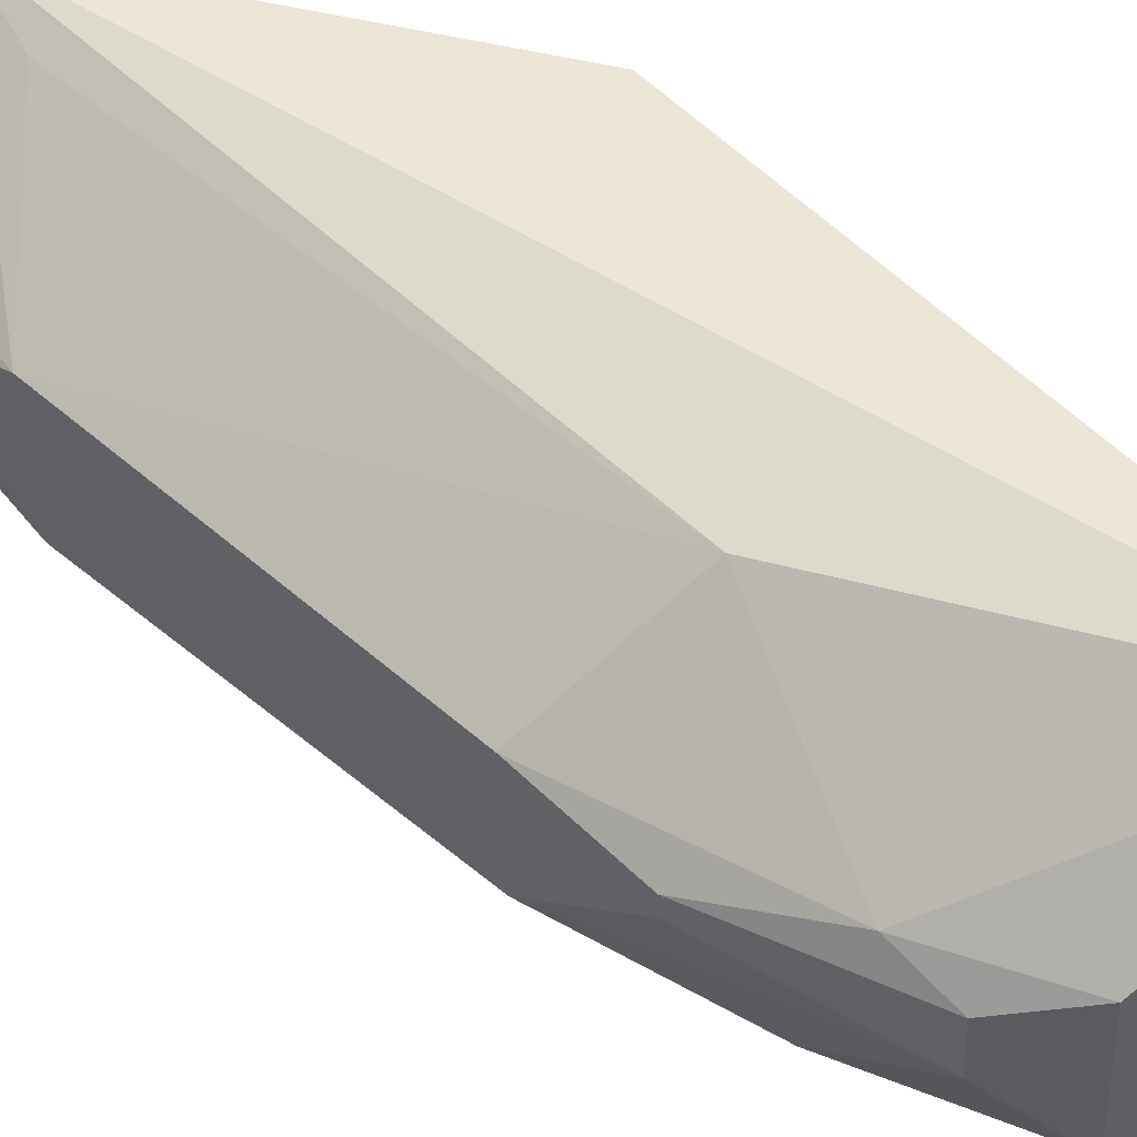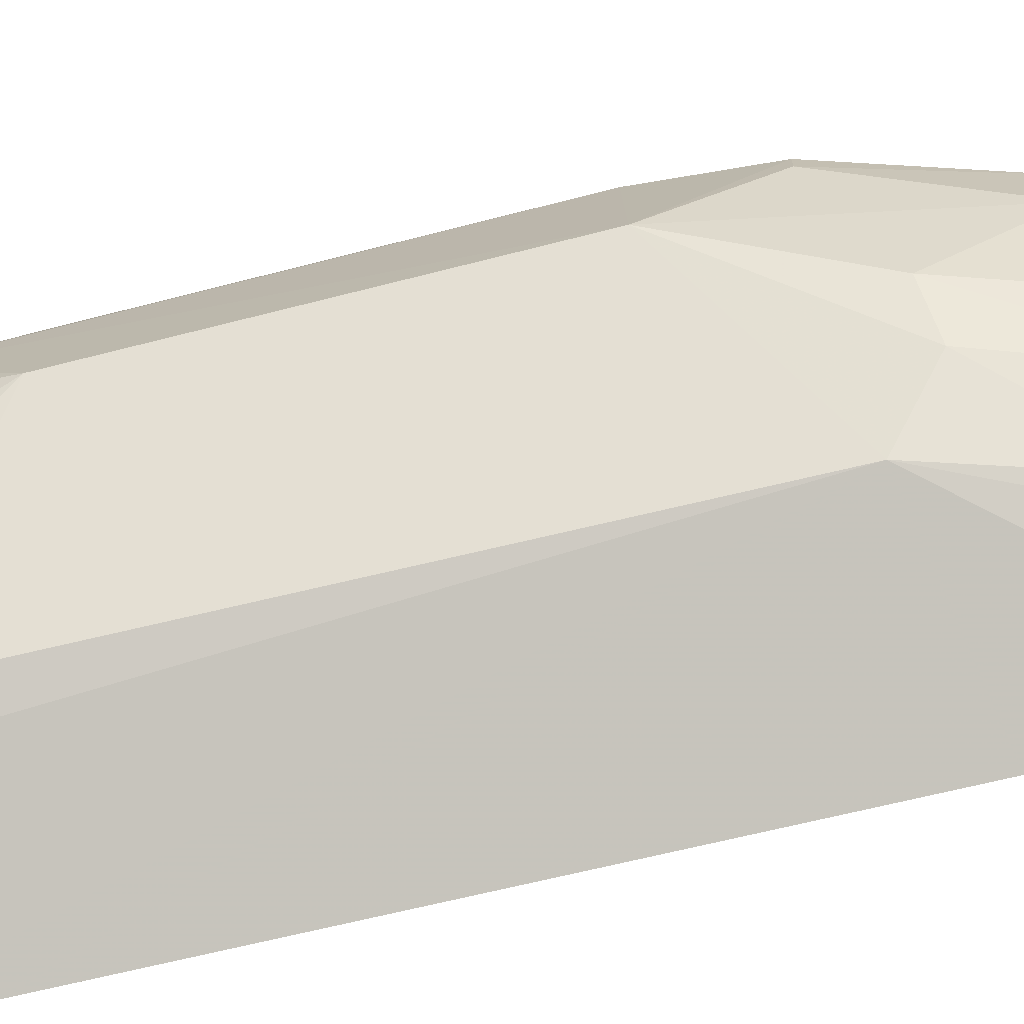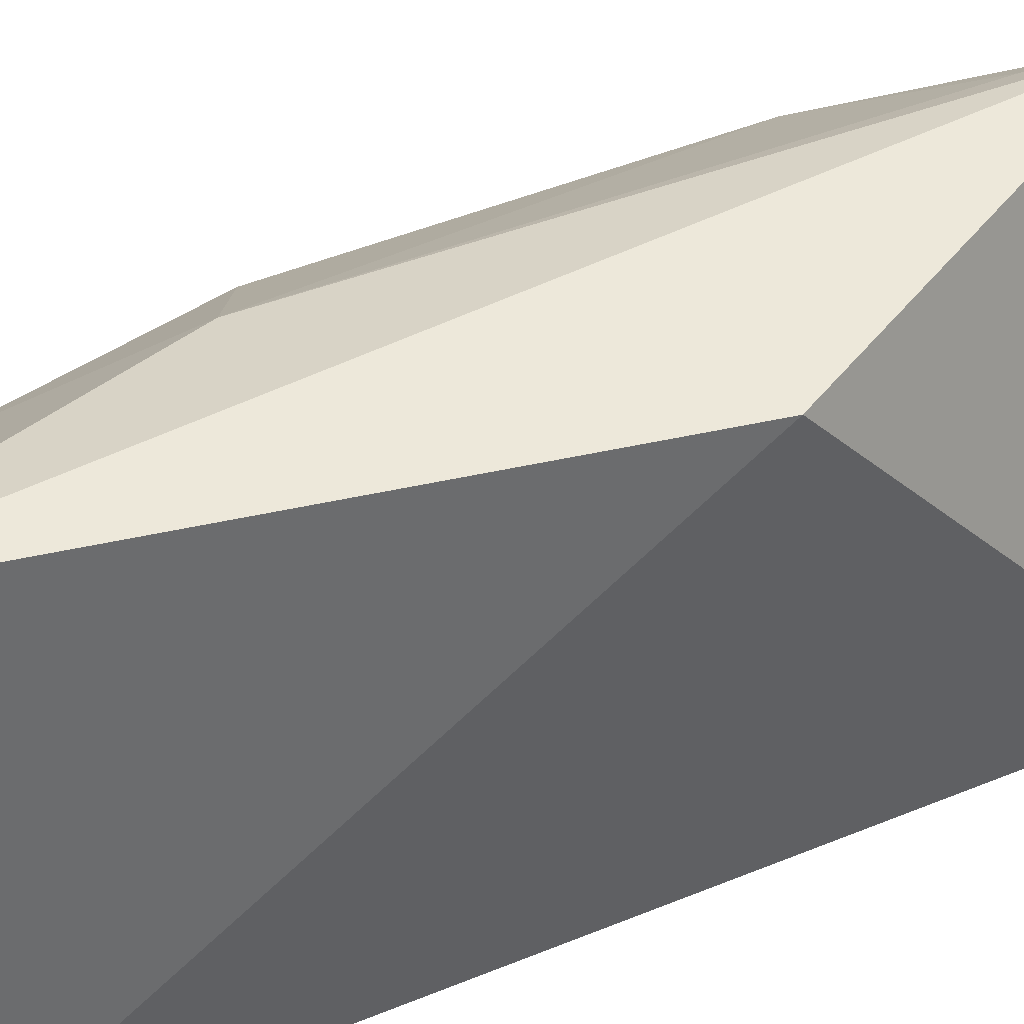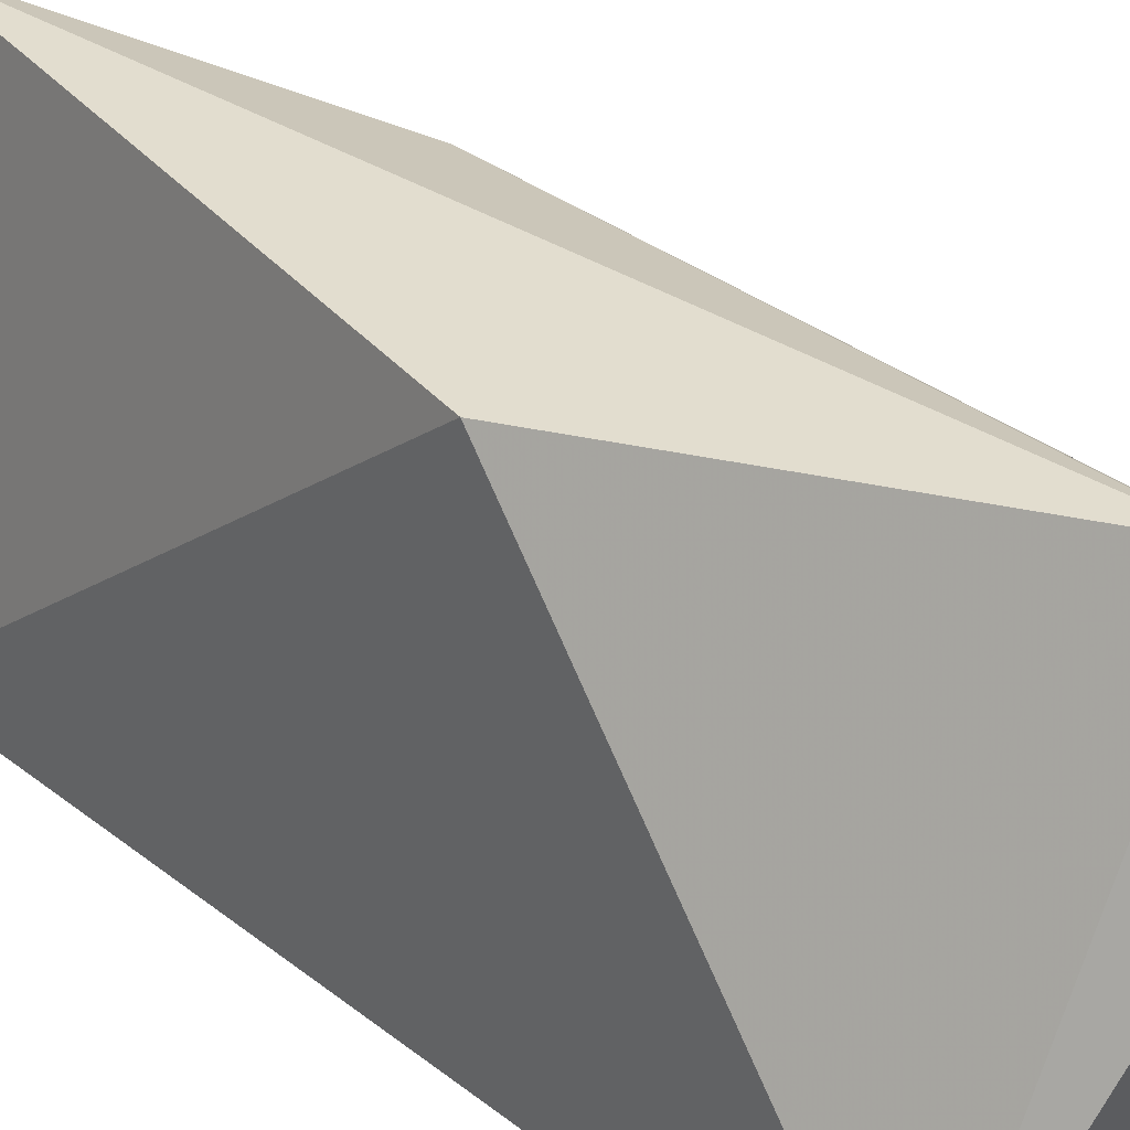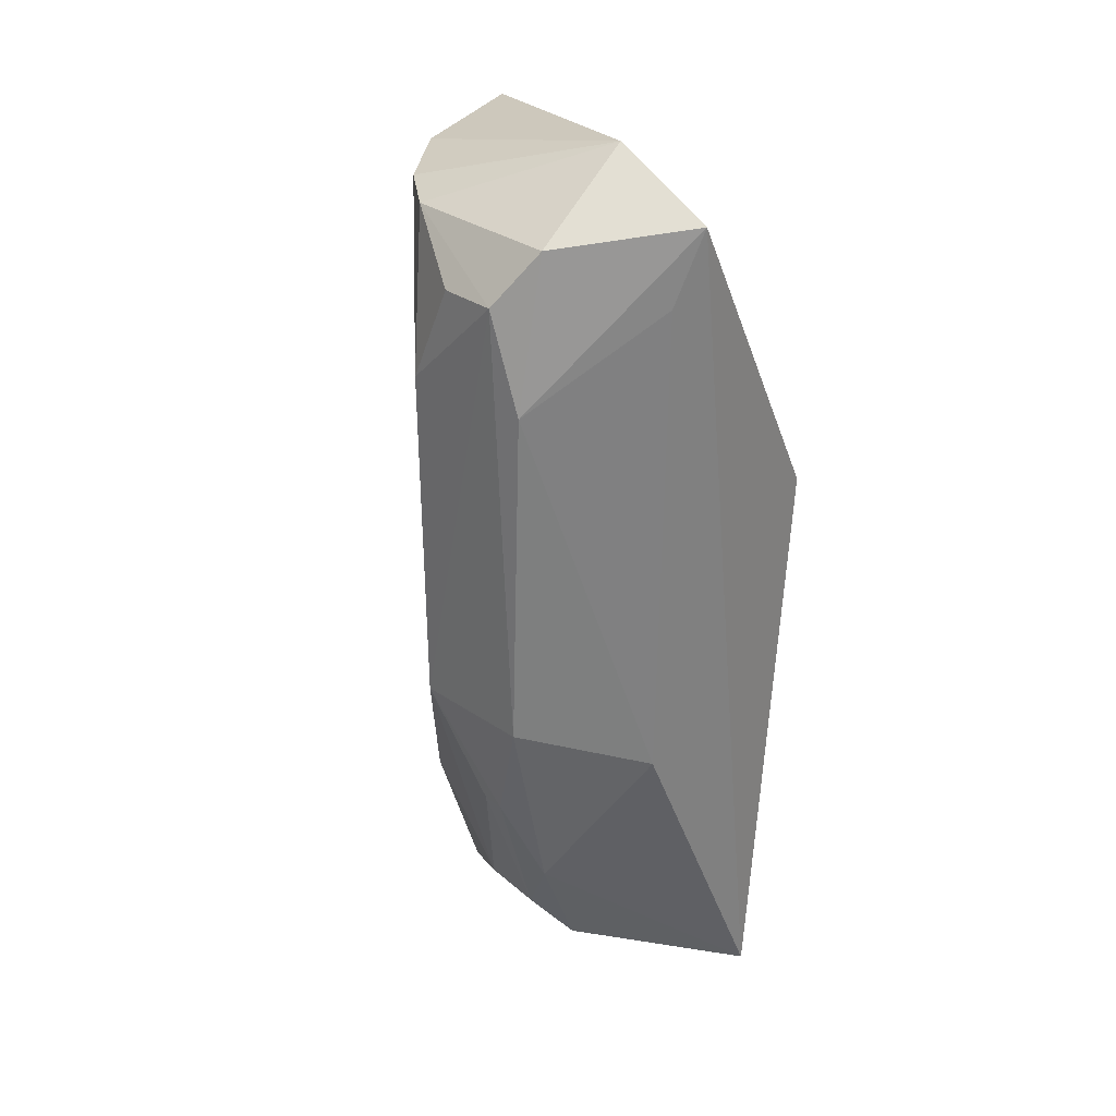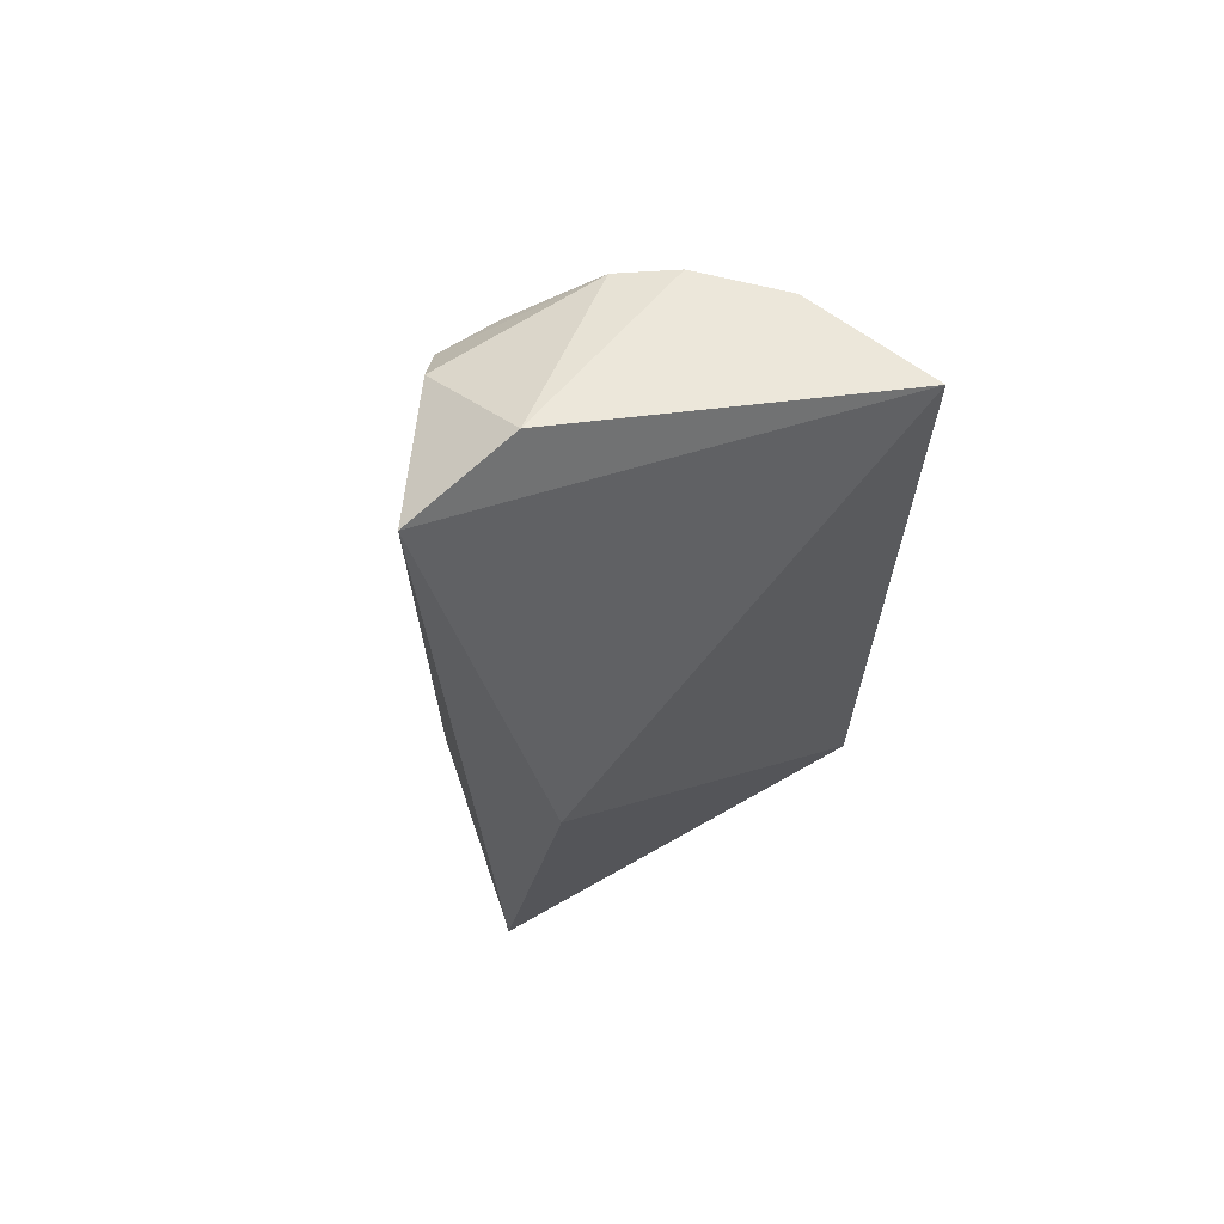
<metadata>
{"format":"obj","ext":"obj","renderer":"f3d","projection":"perspective","resolution":1024,"background":"white","views":[{"elev":48.8,"azim":-46.7,"up":"+Z"},{"elev":-78.2,"azim":-76.7,"up":"+Z"},{"elev":48.3,"azim":65.7,"up":"+Z"},{"elev":31.5,"azim":138.2,"up":"+Z"},{"elev":30.5,"azim":-48.9,"up":"+Y"},{"elev":67.5,"azim":49.6,"up":"+Y"}]}
</metadata>
<code>
v -0.06188 0.01929 0.02825
v -0.05663 -0.03065 0.02929
v -0.05201 0.001229 0.02799
v -0.052 0.01897 0.005564
v -0.06923 -0.0101 0.01513
v -0.05159 -0.02812 0.005811
v -0.06963 -0.0101 0.02199
v -0.06629 0.01802 0.01279
v -0.06334 -0.02692 0.01293
v -0.06361 -0.01279 0.0272
v -0.06109 0.02208 0.02203
v -0.06154 -0.016 0.007831
v -0.06946 0.01526 0.02058
v -0.06118 -0.02716 0.01044
v -0.06685 -0.02432 0.02069
v -0.0671 -0.02141 0.02203
v -0.06934 0.009645 0.02239
v -0.05972 0.01858 0.007216
v -0.06172 0.01549 0.007868
v -0.06753 0.01822 0.02242
v -0.06908 0.009598 0.01477
v -0.05647 -0.02757 0.00736
v -0.06608 -0.01829 0.01254
v -0.06939 -0.01581 0.02067
v -0.06464 -0.02739 0.02211
v -0.06323 0.01508 0.0273
v -0.06409 0.01833 0.01016
v -0.06899 0.01516 0.01713
v -0.05896 -0.02465 0.008002
v -0.06404 -0.01863 0.01029
v -0.0664 -0.02412 0.01726
v -0.06929 -0.01576 0.01947
f 1 2 3
f 1 3 4
f 6 3 2
f 6 4 3
f 10 2 1
f 11 1 4
f 12 4 6
f 13 5 7
f 14 2 9
f 16 10 7
f 16 2 10
f 17 7 10
f 17 13 7
f 18 11 4
f 18 4 12
f 19 18 12
f 20 11 8
f 20 8 13
f 20 1 11
f 20 17 1
f 20 13 17
f 21 5 13
f 21 19 12
f 21 12 5
f 22 6 2
f 22 2 14
f 22 12 6
f 23 14 9
f 24 7 5
f 24 16 7
f 24 15 16
f 25 9 2
f 25 16 15
f 25 2 16
f 26 17 10
f 26 10 1
f 26 1 17
f 27 8 11
f 27 11 18
f 27 18 19
f 27 21 8
f 27 19 21
f 28 21 13
f 28 13 8
f 28 8 21
f 29 22 14
f 29 12 22
f 30 23 5
f 30 5 12
f 30 14 23
f 30 29 14
f 30 12 29
f 31 23 9
f 31 5 23
f 31 25 15
f 31 9 25
f 32 31 15
f 32 15 24
f 32 24 5
f 32 5 31

</code>
